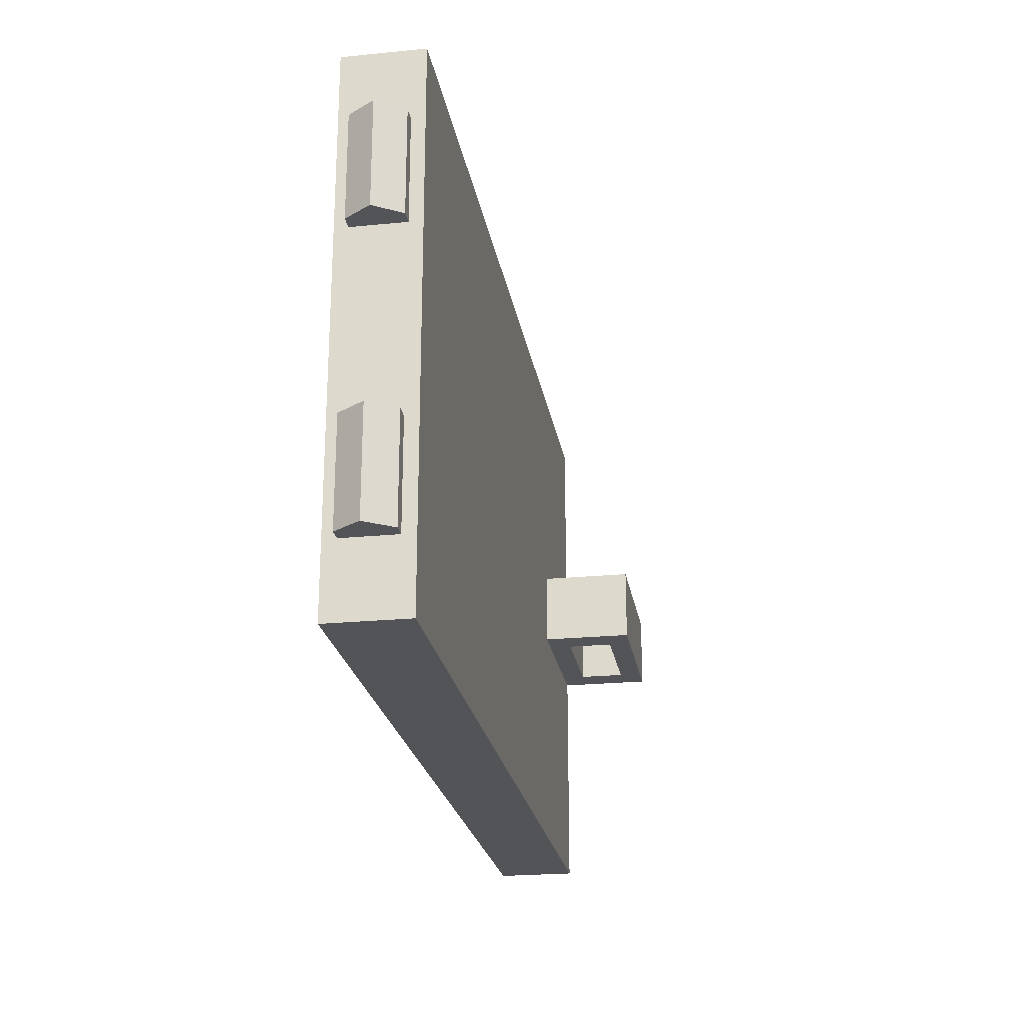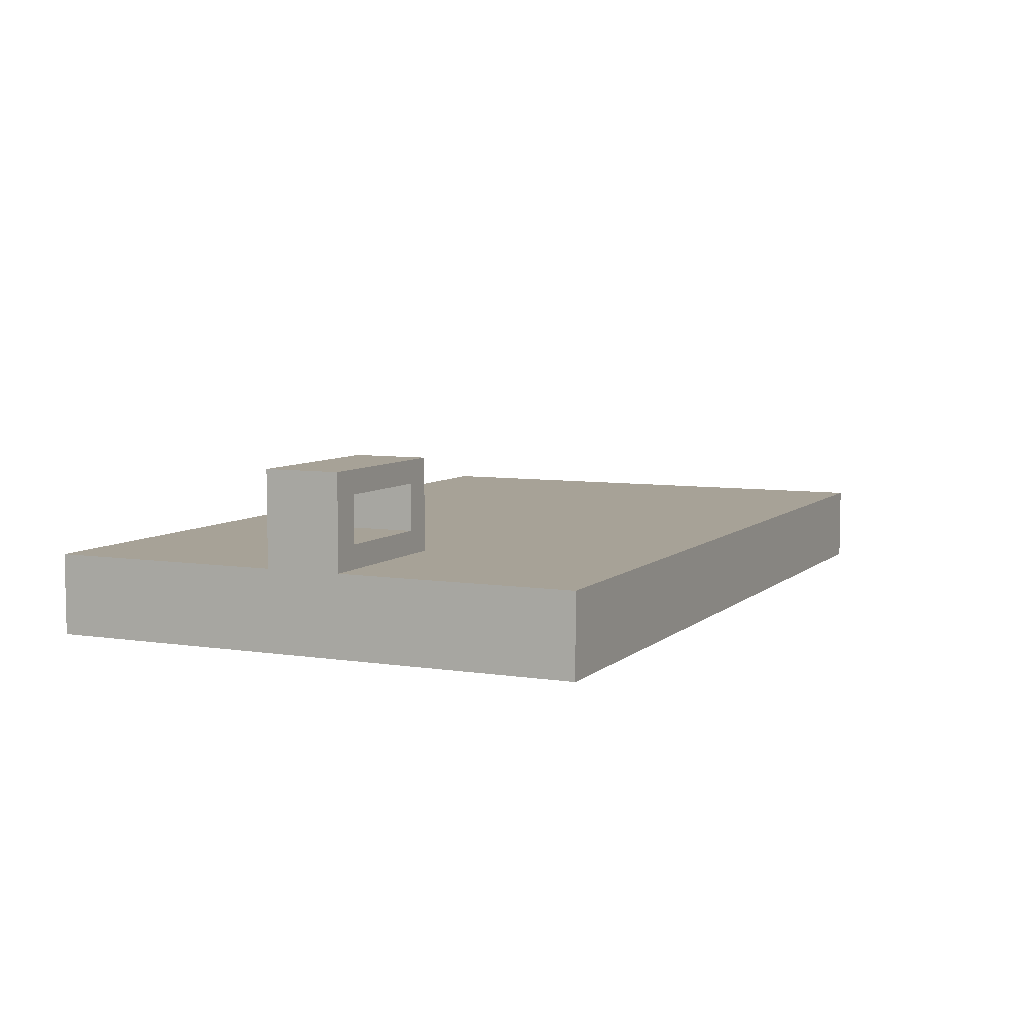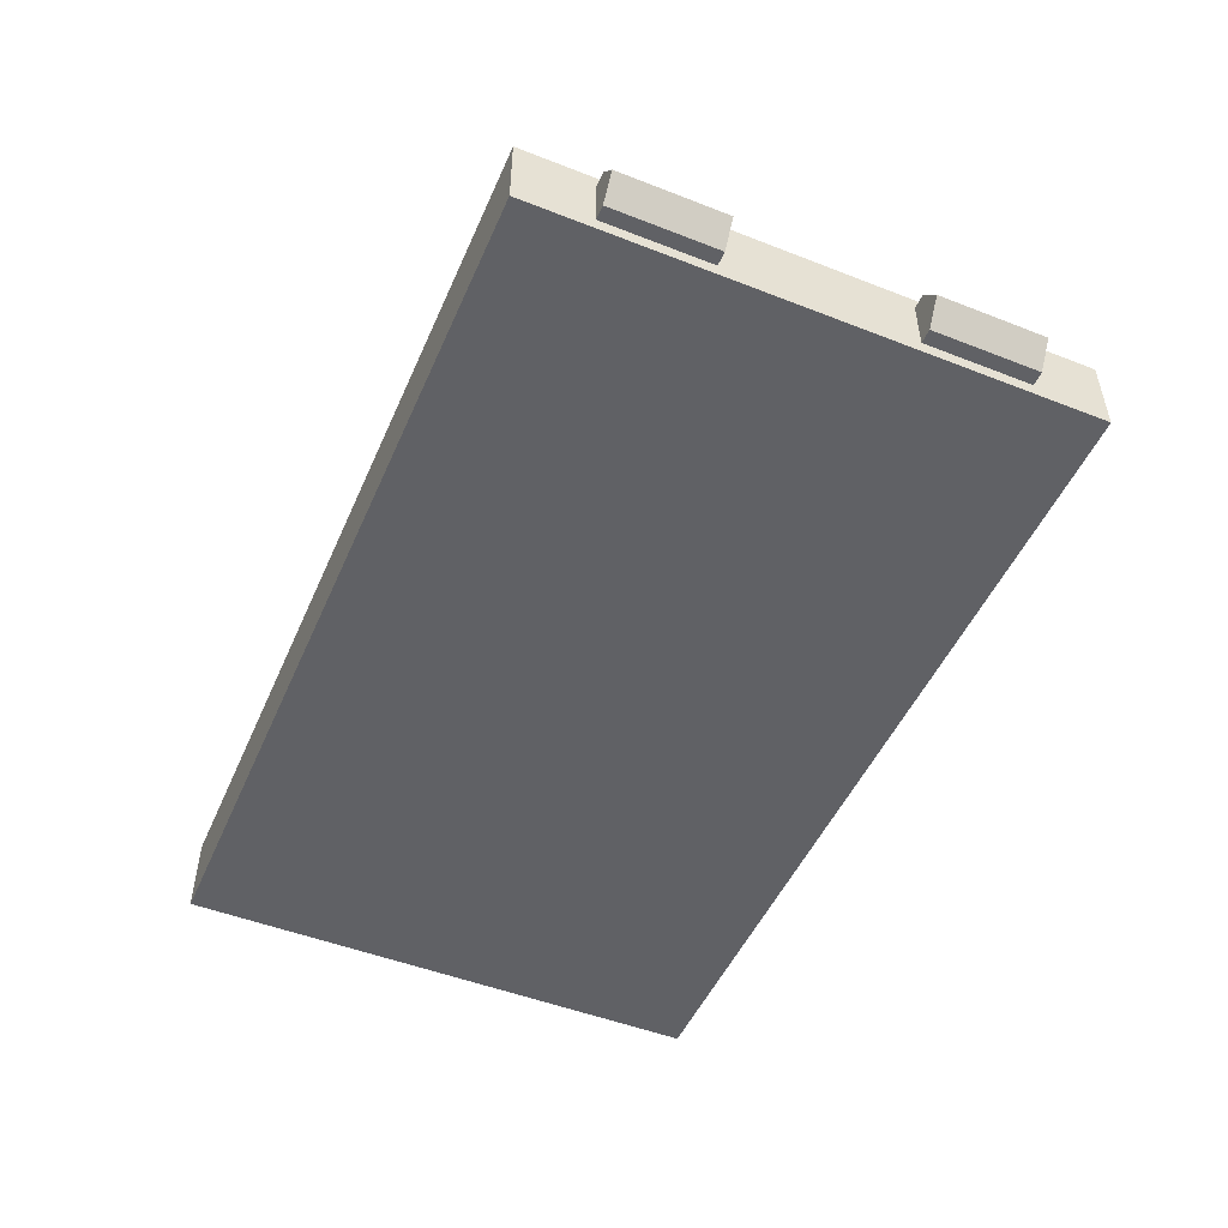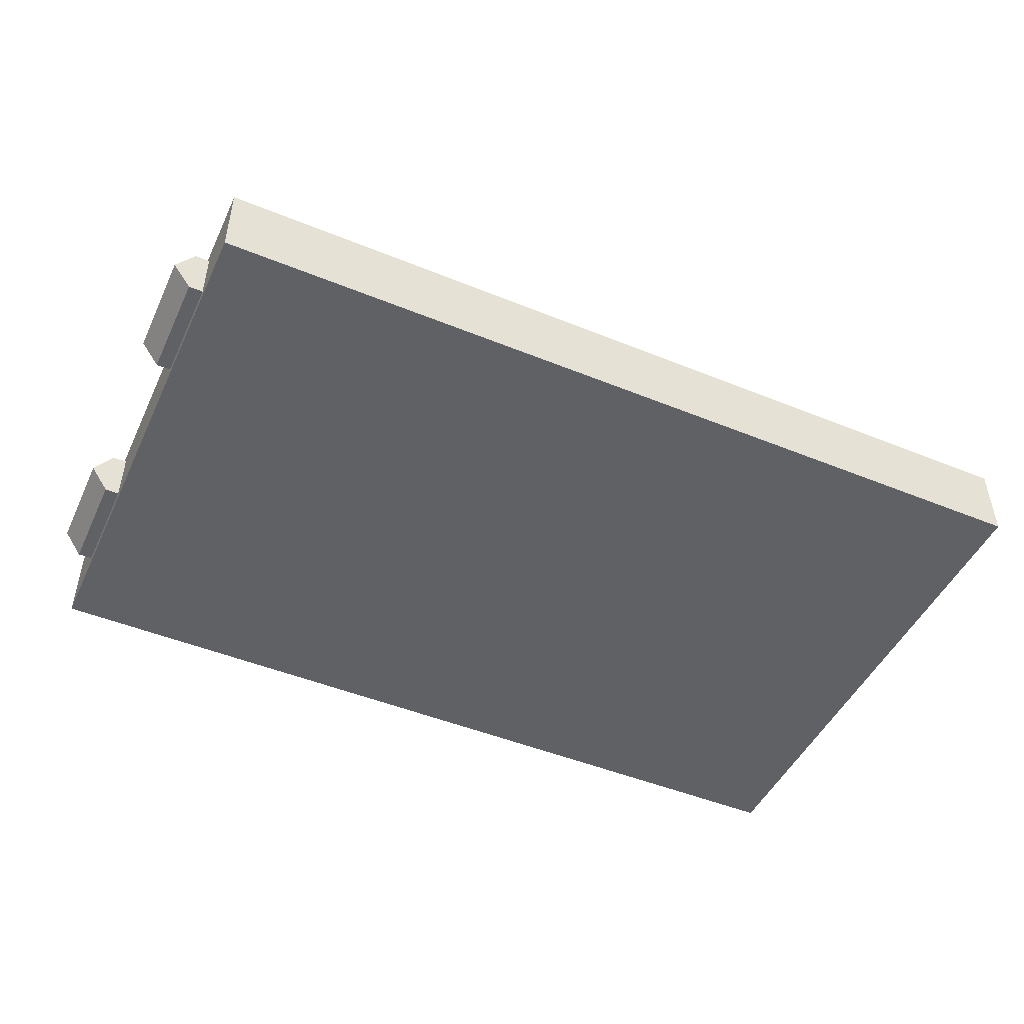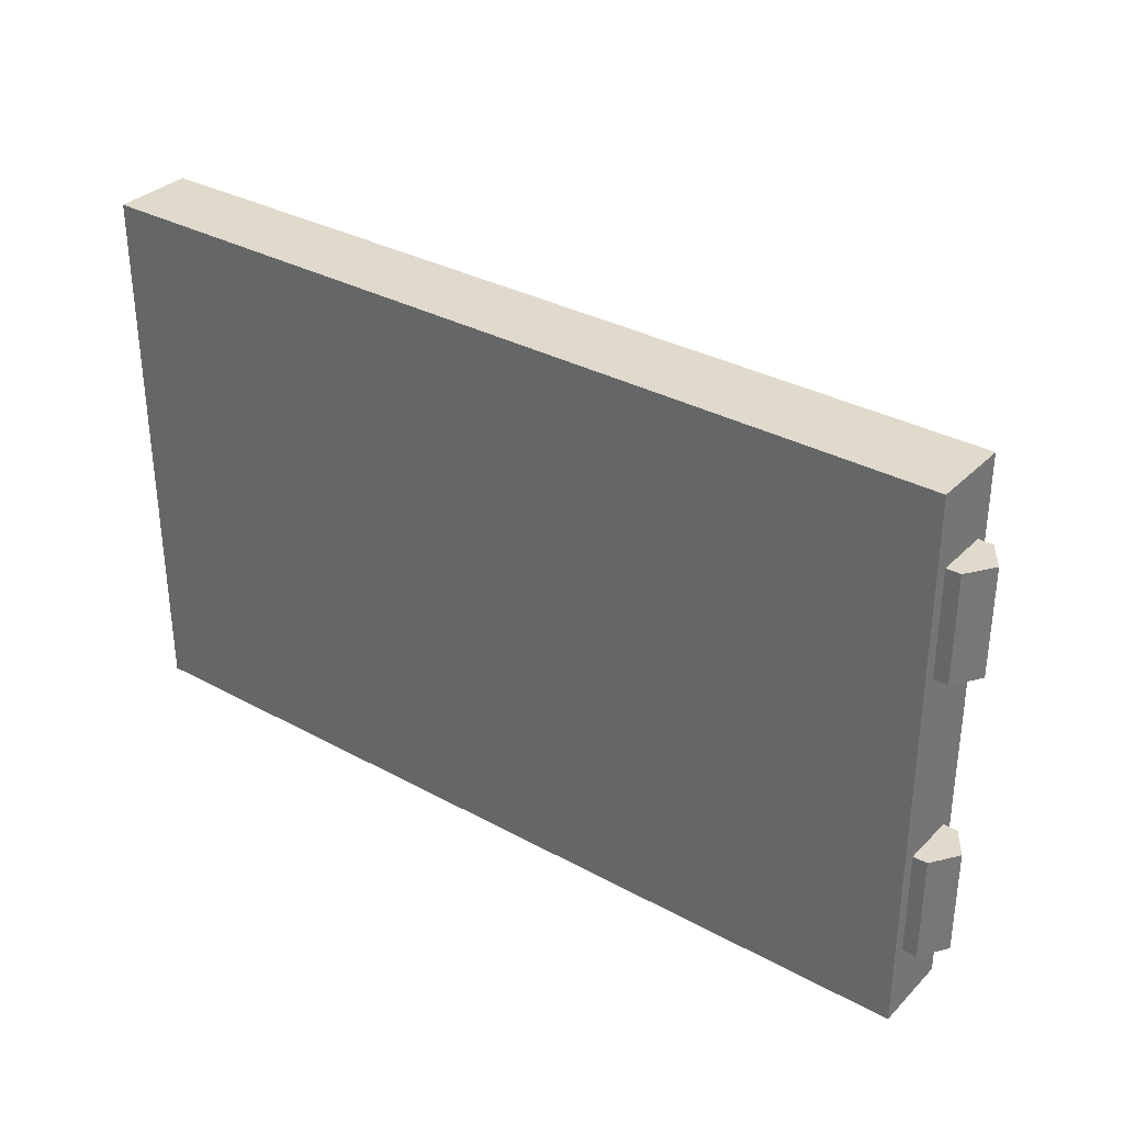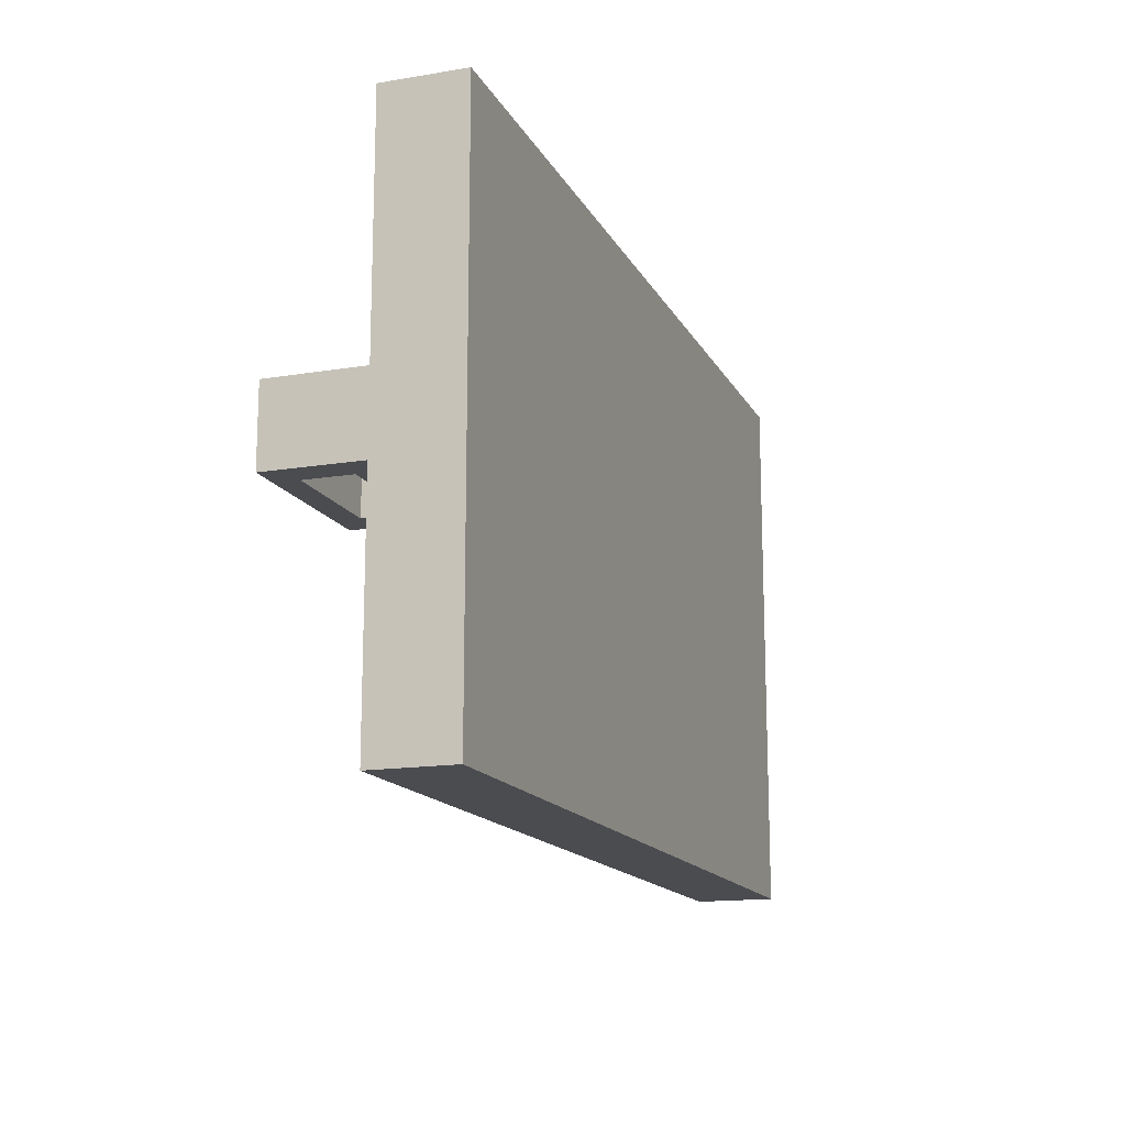
<metadata>
{"format":"obj","ext":"obj","renderer":"f3d","projection":"perspective","resolution":1024,"background":"white","views":[{"elev":-23.3,"azim":-80.6,"up":"+Y"},{"elev":6.6,"azim":114.8,"up":"+Z"},{"elev":-49.8,"azim":-113.3,"up":"+Z"},{"elev":-47.9,"azim":-24.6,"up":"+Z"},{"elev":33.1,"azim":-143.1,"up":"+Y"},{"elev":-15.1,"azim":109.4,"up":"+Y"}]}
</metadata>
<code>
o Control_Panel_door.001
v 0.6376 0.1931 -0.03001
v 0.009763 0.1931 -0.03001
v 0.009763 -0.1931 -0.03001
v 0.6376 -0.1931 -0.03001
v 0.6376 0.1931 0.02649
v 0.009763 0.1931 0.02649
v 0.6376 -0.1931 0.02649
v 0.009763 -0.1931 0.02649
v 0.6376 -0.02668 0.02649
v 0.009763 -0.02668 0.02649
v 0.6376 0.02668 0.02649
v 0.009763 0.02668 0.02649
v 0.009763 -0.02668 -0.03001
v 0.009763 0.02668 -0.03001
v 0.6376 -0.02668 -0.03001
v 0.6376 0.02668 -0.03001
v 0.5167 0.02668 0.02649
v 0.5167 0.1931 0.02649
v 0.5167 0.1931 -0.03001
v 0.5167 0.02668 -0.03001
v 0.5167 -0.02668 -0.03001
v 0.5167 -0.1931 -0.03001
v 0.5167 -0.1931 0.02649
v 0.5167 -0.02668 0.02649
v 0.6376 0.02668 0.09241
v 0.5167 -0.02668 0.09241
v 0.5167 0.02668 0.09241
v 0.6376 -0.02668 0.09241
v 0.5375 0.02668 0.07593
v 0.6168 0.02668 0.07593
v 0.6168 0.02668 0.04297
v 0.5375 0.02668 0.04297
v 0.6168 -0.02668 0.07593
v 0.5375 -0.02668 0.07593
v 0.5375 -0.02668 0.04297
v 0.6168 -0.02668 0.04297
v 0.0129 0.06592 -0.00176
v 0.0129 0.1413 -0.00176
v 0.02596 0.06592 0.01707
v 0.02596 0.1413 0.01707
v 0.03902 0.06592 -0.00176
v 0.03902 0.1413 -0.00176
v 0.02596 0.06592 -0.02059
v 0.02596 0.1413 -0.02059
v -0.000157 0.06592 -0.02059
v -0.000157 0.1413 -0.02059
v -0.01322 0.06592 -0.00176
v -0.01322 0.1413 -0.00176
v -0.000157 0.06592 0.01707
v -0.000157 0.1413 0.01707
v 0.0129 -0.1413 -0.00176
v 0.0129 -0.06592 -0.00176
v 0.02596 -0.1413 0.01707
v 0.02596 -0.06592 0.01707
v 0.03902 -0.1413 -0.00176
v 0.03902 -0.06592 -0.00176
v 0.02596 -0.1413 -0.02059
v 0.02596 -0.06592 -0.02059
v -0.000157 -0.1413 -0.02059
v -0.000157 -0.06592 -0.02059
v -0.01322 -0.1413 -0.00176
v -0.01322 -0.06592 -0.00176
v -0.000157 -0.1413 0.01707
v -0.000157 -0.06592 0.01707
f 5 18 17 11
f 5 11 16 1
f 1 19 18 5
f 2 14 12 6
f 7 23 22 4
f 16 20 19 1
f 9 24 23 7
f 25 27 26 28
f 8 10 13 3
f 10 12 14 13
f 4 22 21 15
f 15 21 20 16
f 4 15 9 7
f 15 16 11 9
f 12 17 18 6
f 6 18 19 2
f 2 19 20 14
f 14 20 21 13
f 13 21 22 3
f 3 22 23 8
f 8 23 24 10
f 10 24 17 12
f 26 27 17 24
f 25 28 9 11
f 30 29 27 25
f 31 30 25 11
f 32 31 11 17
f 29 32 17 27
f 34 33 28 26
f 35 34 26 24
f 36 35 24 9
f 33 36 9 28
f 36 31 32 35
f 35 32 29 34
f 31 36 33 30
f 34 29 30 33
f 41 39 37
f 39 41 42 40
f 40 42 38
f 43 41 37
f 41 43 44 42
f 42 44 38
f 45 43 37
f 43 45 46 44
f 44 46 38
f 47 45 37
f 45 47 48 46
f 46 48 38
f 49 47 37
f 47 49 50 48
f 48 50 38
f 39 49 37
f 49 39 40 50
f 50 40 38
f 55 53 51
f 53 55 56 54
f 54 56 52
f 57 55 51
f 55 57 58 56
f 56 58 52
f 59 57 51
f 57 59 60 58
f 58 60 52
f 61 59 51
f 59 61 62 60
f 60 62 52
f 63 61 51
f 61 63 64 62
f 62 64 52
f 53 63 51
f 63 53 54 64
f 64 54 52

</code>
